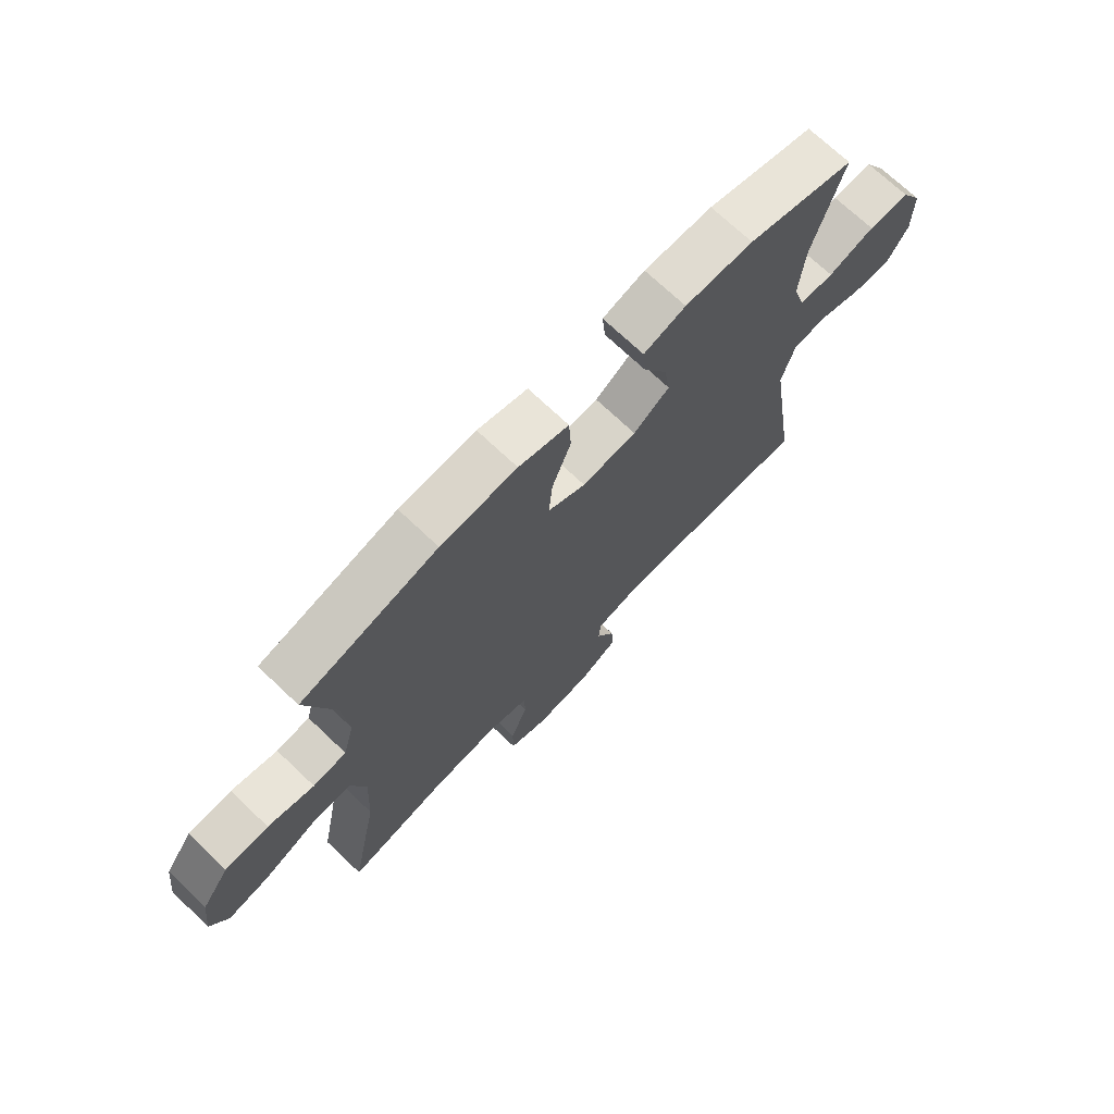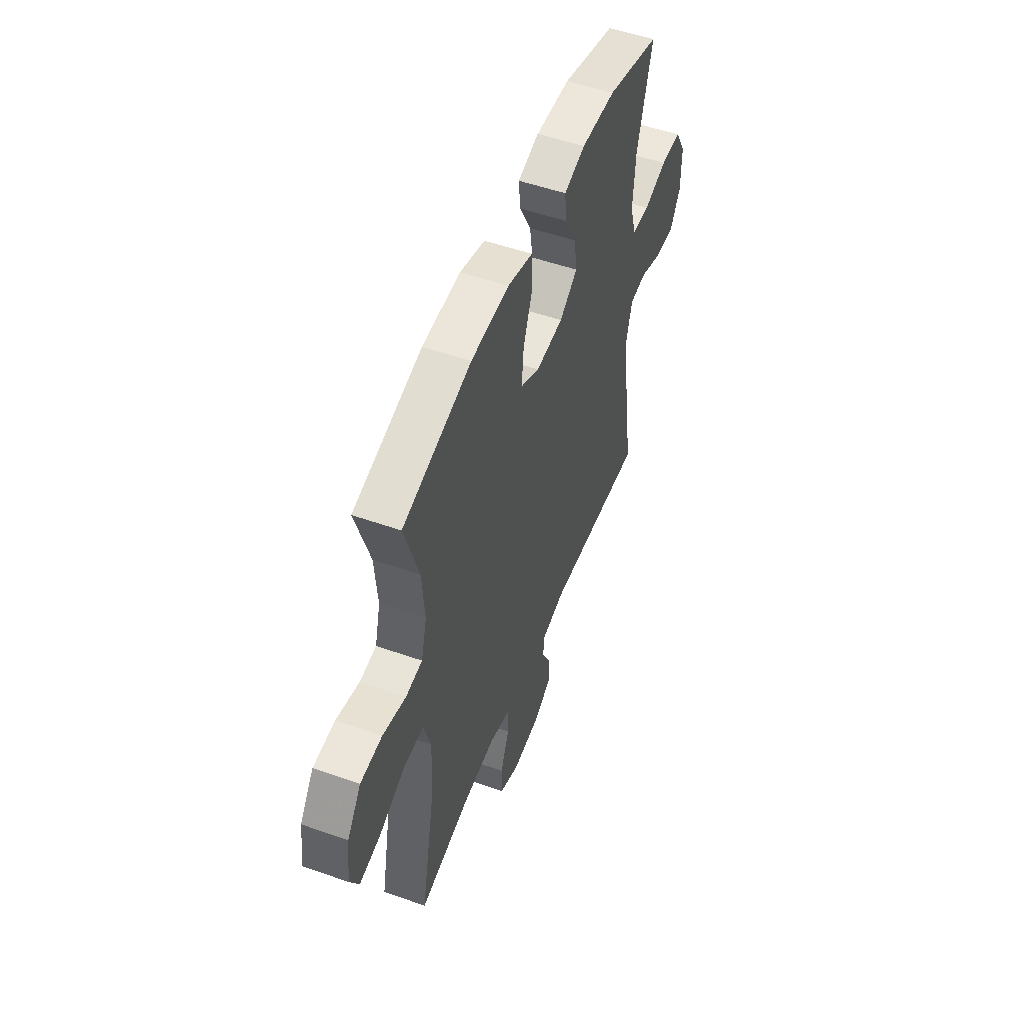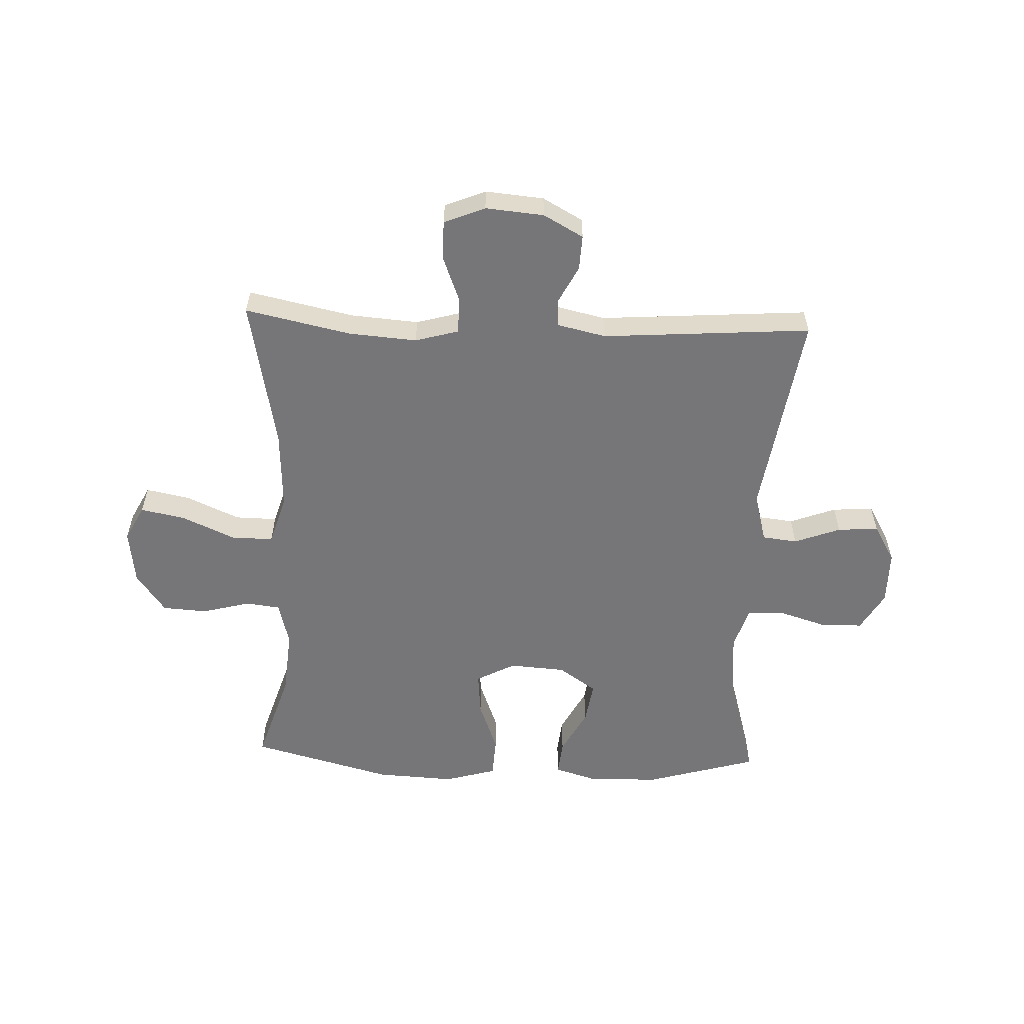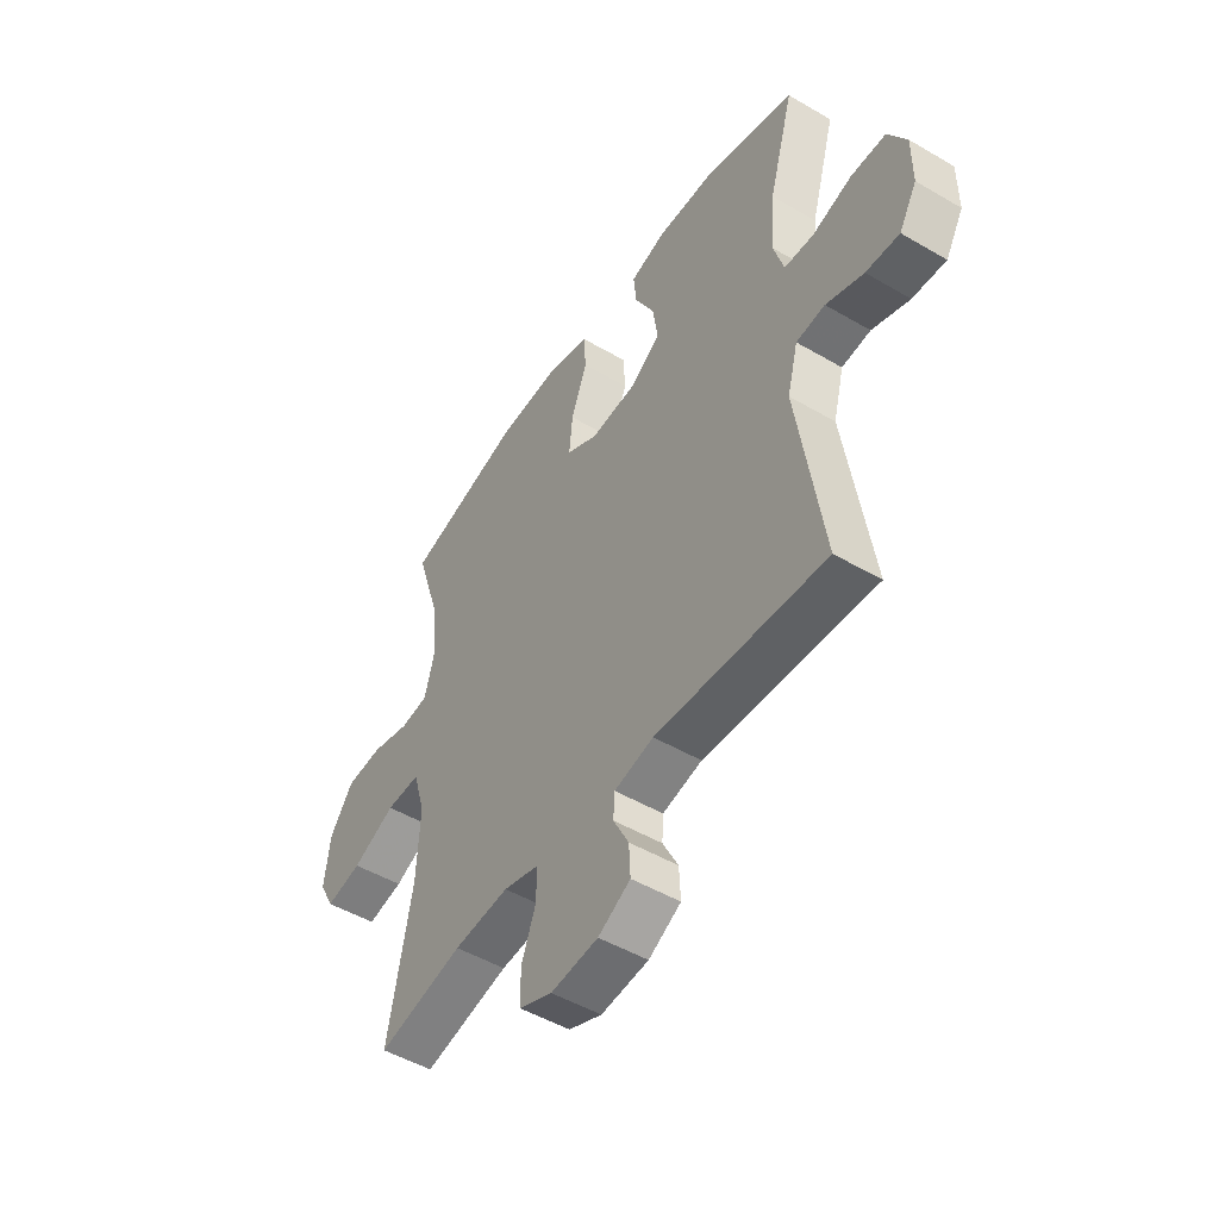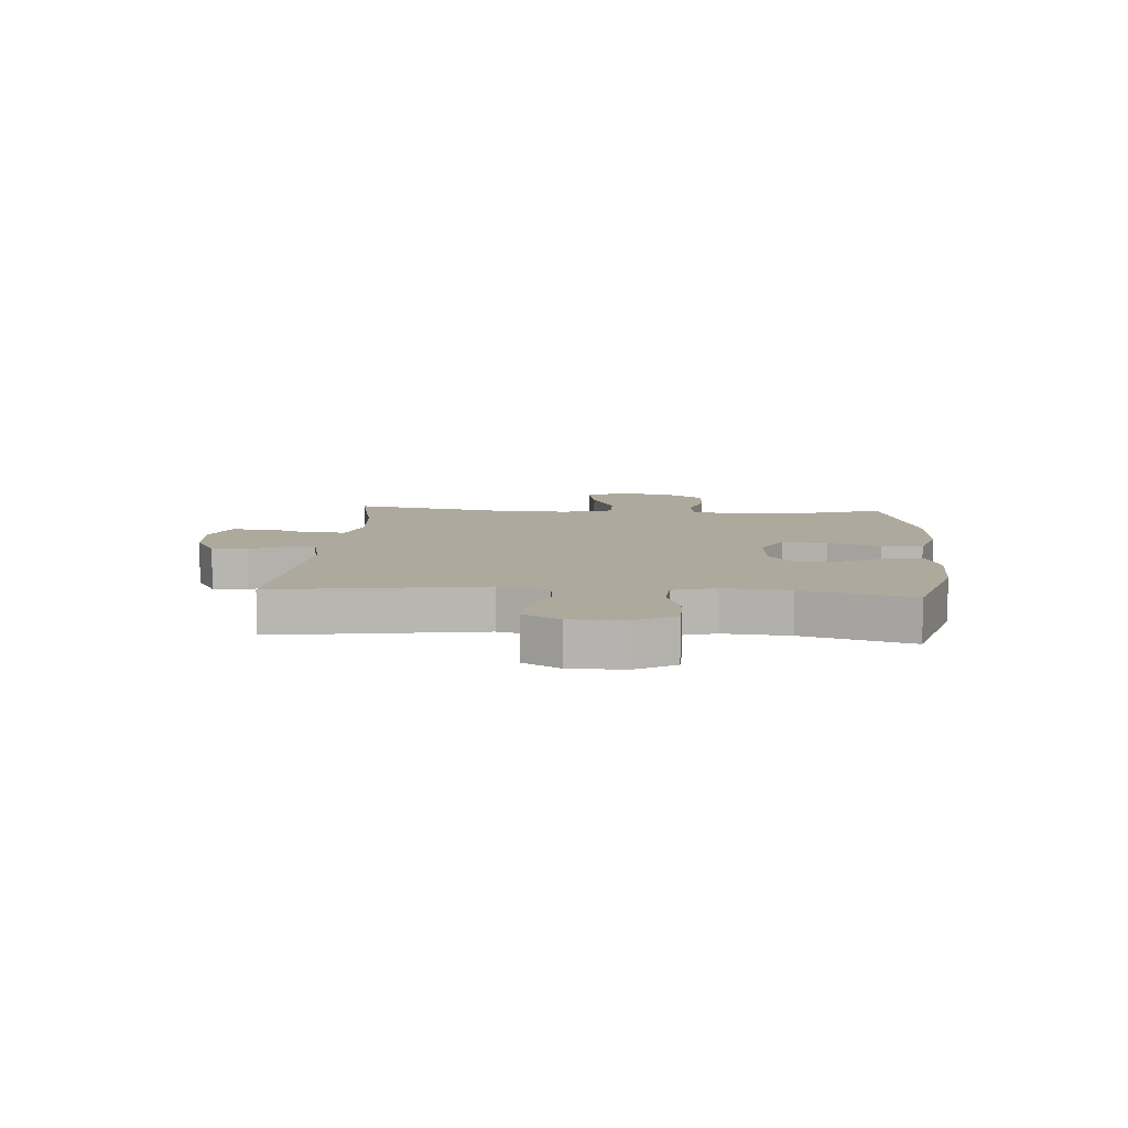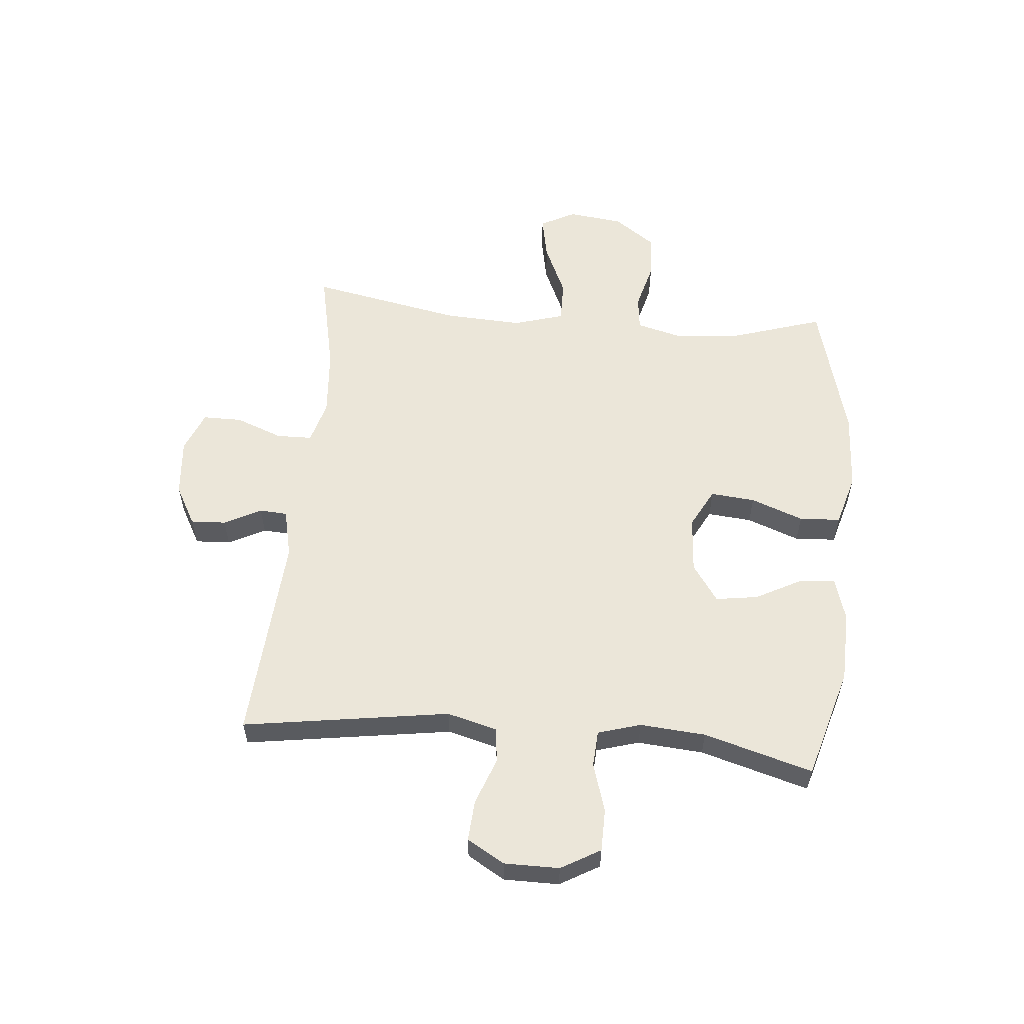
<metadata>
{"format":"obj","ext":"obj","renderer":"f3d","projection":"perspective","resolution":1024,"background":"white","views":[{"elev":71.5,"azim":133.5,"up":"+Z"},{"elev":52.4,"azim":110.8,"up":"+Z"},{"elev":-56.9,"azim":177.7,"up":"+Y"},{"elev":-49.5,"azim":-122.9,"up":"+Z"},{"elev":8.8,"azim":-85.8,"up":"+Y"},{"elev":56.9,"azim":-84.8,"up":"+Y"}]}
</metadata>
<code>
v -0.5 0.07 0.5
v -0.307 0.07 0.556
v -0.184 0.07 0.56
v -0.108 0.07 0.537
v -0.114 0.07 0.476
v -0.156 0.07 0.396
v -0.167 0.07 0.323
v -0.102 0.07 0.278
v -0.004 0.07 0.271
v 0.064 0.07 0.307
v 0.057 0.07 0.384
v 0.023 0.07 0.475
v 0.027 0.07 0.546
v 0.117 0.07 0.572
v 0.254 0.07 0.565
v 0.5 0.07 0.5
v 0.449 0.07 0.339
v 0.439 0.07 0.224
v 0.459 0.07 0.147
v 0.519 0.07 0.14
v 0.602 0.07 0.162
v 0.68 0.07 0.157
v 0.73 0.07 0.087
v 0.742 0.07 -0.009
v 0.71 0.07 -0.07
v 0.633 0.07 -0.055
v 0.541 0.07 -0.014
v 0.468 0.07 -0.013
v 0.442 0.07 -0.1
v 0.449 0.07 -0.237
v 0.5 0.07 -0.5
v 0.317 0.07 -0.461
v 0.199 0.07 -0.452
v 0.124 0.07 -0.473
v 0.123 0.07 -0.535
v 0.154 0.07 -0.616
v 0.154 0.07 -0.684
v 0.083 0.07 -0.713
v -0.018 0.07 -0.704
v -0.087 0.07 -0.666
v -0.084 0.07 -0.605
v -0.051 0.07 -0.541
v -0.054 0.07 -0.493
v -0.138 0.07 -0.474
v -0.5 0.07 -0.5
v -0.446 0.07 -0.142
v -0.469 0.07 -0.055
v -0.53 0.07 -0.048
v -0.61 0.07 -0.078
v -0.681 0.07 -0.083
v -0.719 0.07 -0.018
v -0.719 0.07 0.077
v -0.68 0.07 0.145
v -0.606 0.07 0.146
v -0.522 0.07 0.12
v -0.459 0.07 0.124
v -0.437 0.07 0.198
v -0.446 0.07 0.312
v -0.5 0 0.5
v -0.307 0 0.556
v -0.184 0 0.56
v -0.108 0 0.537
v -0.114 0 0.476
v -0.156 0 0.396
v -0.167 0 0.323
v -0.102 0 0.278
v -0.004 0 0.271
v 0.064 0 0.307
v 0.057 0 0.384
v 0.023 0 0.475
v 0.027 0 0.546
v 0.117 0 0.572
v 0.254 0 0.565
v 0.5 0 0.5
v 0.449 0 0.339
v 0.439 0 0.224
v 0.459 0 0.147
v 0.519 0 0.14
v 0.602 0 0.162
v 0.68 0 0.157
v 0.73 0 0.087
v 0.742 0 -0.009
v 0.71 0 -0.07
v 0.633 0 -0.055
v 0.541 0 -0.014
v 0.468 0 -0.013
v 0.442 0 -0.1
v 0.449 0 -0.237
v 0.5 0 -0.5
v 0.317 0 -0.461
v 0.199 0 -0.452
v 0.124 0 -0.473
v 0.123 0 -0.535
v 0.154 0 -0.616
v 0.154 0 -0.684
v 0.083 0 -0.713
v -0.018 0 -0.704
v -0.087 0 -0.666
v -0.084 0 -0.605
v -0.051 0 -0.541
v -0.054 0 -0.493
v -0.138 0 -0.474
v -0.5 0 -0.5
v -0.446 0 -0.142
v -0.469 0 -0.055
v -0.53 0 -0.048
v -0.61 0 -0.078
v -0.681 0 -0.083
v -0.719 0 -0.018
v -0.719 0 0.077
v -0.68 0 0.145
v -0.606 0 0.146
v -0.522 0 0.12
v -0.459 0 0.124
v -0.437 0 0.198
v -0.446 0 0.312
f 52 53 54 55
f 52 55 56
f 51 52 56
f 48 49 50 51
f 47 48 51 56
f 46 47 56 57
f 44 45 46
f 43 44 46 57
f 39 40 41 42
f 39 42 43
f 38 39 43
f 35 36 37 38
f 34 35 38 43
f 33 34 43 57
f 30 31 32
f 29 30 32 33
f 28 29 33 57
f 24 25 26 27
f 20 21 22 23
f 19 20 23 24
f 14 15 16 17
f 14 17 18
f 11 12 13 14
f 10 11 14 18
f 9 10 18 19
f 3 4 5 6
f 3 6 7
f 58 1 2 3
f 58 3 7
f 57 58 7 8
f 24 27 28 57
f 19 24 57
f 8 9 19 57
f 113 112 111 110
f 114 113 110
f 114 110 109
f 109 108 107 106
f 114 109 106 105
f 115 114 105 104
f 104 103 102
f 115 104 102 101
f 100 99 98 97
f 101 100 97
f 101 97 96
f 96 95 94 93
f 101 96 93 92
f 115 101 92 91
f 90 89 88
f 91 90 88 87
f 115 91 87 86
f 85 84 83 82
f 81 80 79 78
f 82 81 78 77
f 75 74 73 72
f 76 75 72
f 72 71 70 69
f 76 72 69 68
f 77 76 68 67
f 64 63 62 61
f 65 64 61
f 61 60 59 116
f 65 61 116
f 66 65 116 115
f 115 86 85 82
f 115 82 77
f 115 77 67 66
f 1 59 60 2
f 2 60 61 3
f 3 61 62 4
f 4 62 63 5
f 5 63 64 6
f 6 64 65 7
f 7 65 66 8
f 8 66 67 9
f 9 67 68 10
f 10 68 69 11
f 11 69 70 12
f 12 70 71 13
f 13 71 72 14
f 14 72 73 15
f 15 73 74 16
f 16 74 75 17
f 17 75 76 18
f 18 76 77 19
f 19 77 78 20
f 20 78 79 21
f 21 79 80 22
f 22 80 81 23
f 23 81 82 24
f 24 82 83 25
f 25 83 84 26
f 26 84 85 27
f 27 85 86 28
f 28 86 87 29
f 29 87 88 30
f 30 88 89 31
f 31 89 90 32
f 32 90 91 33
f 33 91 92 34
f 34 92 93 35
f 35 93 94 36
f 36 94 95 37
f 37 95 96 38
f 38 96 97 39
f 39 97 98 40
f 40 98 99 41
f 41 99 100 42
f 42 100 101 43
f 43 101 102 44
f 44 102 103 45
f 45 103 104 46
f 46 104 105 47
f 47 105 106 48
f 48 106 107 49
f 49 107 108 50
f 50 108 109 51
f 51 109 110 52
f 52 110 111 53
f 53 111 112 54
f 54 112 113 55
f 55 113 114 56
f 56 114 115 57
f 57 115 116 58
f 58 116 59 1

</code>
